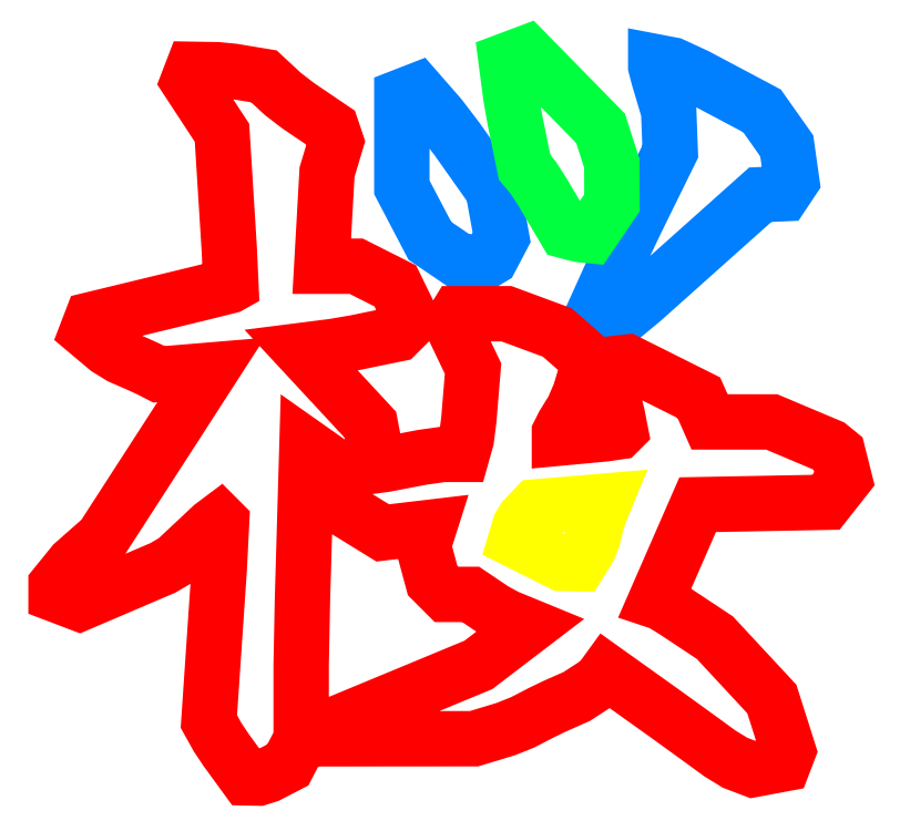
<metadata>
{"format":"dxf","ext":"dxf","renderer":"ezdxf+matplotlib","layout":"modelspace","background":"white","min_lineweight":24,"dpi":150}
</metadata>
<code>
0
SECTION
2
ENTITIES
0
POLYLINE
8
SECOND
66
     1
10
0
20
0
30
0
0
VERTEX
8
SECOND
10
78.29
20
94.36
30
0
0
VERTEX
8
SECOND
10
77.2
20
92.29
30
0
0
VERTEX
8
SECOND
10
76.16
20
91.65
30
0
0
VERTEX
8
SECOND
10
73.8
20
91.64
30
0
0
VERTEX
8
SECOND
10
71.85
20
91.63
30
0
0
VERTEX
8
SECOND
10
69.11
20
93.49
30
0
0
VERTEX
8
SECOND
10
69.11
20
93.49
30
0
0
VERTEX
8
SECOND
10
66.37
20
95.35
30
0
0
VERTEX
8
SECOND
10
63.88
20
100.1
30
0
0
VERTEX
8
SECOND
10
61.38
20
104.9
30
0
0
VERTEX
8
SECOND
10
61.38
20
112.9
30
0
0
VERTEX
8
SECOND
10
61.38
20
121
30
0
0
VERTEX
8
SECOND
10
62.74
20
121.5
30
0
0
VERTEX
8
SECOND
10
64.1
20
122
30
0
0
VERTEX
8
SECOND
10
66.7
20
119.1
30
0
0
VERTEX
8
SECOND
10
68.13
20
117.4
30
0
0
VERTEX
8
SECOND
10
71.16
20
113.5
30
0
0
VERTEX
8
SECOND
10
73.43
20
110.3
30
0
0
VERTEX
8
SECOND
10
77.57
20
104.4
30
0
0
VERTEX
8
SECOND
10
78.34
20
100.2
30
0
0
VERTEX
8
SECOND
10
79.11
20
95.92
30
0
0
VERTEX
8
SECOND
10
78.29
20
94.36
30
0
0
SEQEND
8
SECOND
0
POLYLINE
8
SECOND
66
     1
10
0
20
0
30
0
0
VERTEX
8
SECOND
10
96.39
20
81.48
30
0
0
VERTEX
8
SECOND
10
95.27
20
82.19
30
0
0
VERTEX
8
SECOND
10
98.2
20
88.66
30
0
0
VERTEX
8
SECOND
10
99.81
20
92.21
30
0
0
VERTEX
8
SECOND
10
102.9
20
98.74
30
0
0
VERTEX
8
SECOND
10
105.1
20
103.2
30
0
0
VERTEX
8
SECOND
10
109
20
111.2
30
0
0
VERTEX
8
SECOND
10
108.9
20
114.8
30
0
0
VERTEX
8
SECOND
10
108.8
20
118.3
30
0
0
VERTEX
8
SECOND
10
107.6
20
122.2
30
0
0
VERTEX
8
SECOND
10
107
20
124.3
30
0
0
VERTEX
8
SECOND
10
106.4
20
126.3
30
0
0
VERTEX
8
SECOND
10
106.4
20
126.6
30
0
0
VERTEX
8
SECOND
10
106.4
20
127.2
30
0
0
VERTEX
8
SECOND
10
108.4
20
126.8
30
0
0
VERTEX
8
SECOND
10
109.4
20
126.6
30
0
0
VERTEX
8
SECOND
10
113.7
20
124.6
30
0
0
VERTEX
8
SECOND
10
117.8
20
122.4
30
0
0
VERTEX
8
SECOND
10
125.3
20
118.4
30
0
0
VERTEX
8
SECOND
10
127.5
20
115.3
30
0
0
VERTEX
8
SECOND
10
129.7
20
112.2
30
0
0
VERTEX
8
SECOND
10
130.2
20
109.1
30
0
0
VERTEX
8
SECOND
10
130.6
20
106
30
0
0
VERTEX
8
SECOND
10
129.8
20
104.9
30
0
0
VERTEX
8
SECOND
10
129.1
20
103.7
30
0
0
VERTEX
8
SECOND
10
127
20
103.6
30
0
0
VERTEX
8
SECOND
10
125
20
103.5
30
0
0
VERTEX
8
SECOND
10
115.9
20
95.43
30
0
0
VERTEX
8
SECOND
10
104.1
20
84.87
30
0
0
VERTEX
8
SECOND
10
99.14
20
80.75
30
0
0
VERTEX
8
SECOND
10
98.24
20
80.76
30
0
0
VERTEX
8
SECOND
10
97.84
20
80.77
30
0
0
VERTEX
8
SECOND
10
97.01
20
81.09
30
0
0
VERTEX
8
SECOND
10
96.39
20
81.48
30
0
0
VERTEX
8
SECOND
10
96.39
20
81.48
30
0
0
SEQEND
8
SECOND
0
POLYLINE
8
FIRST
66
     1
10
0
20
0
30
0
0
VERTEX
8
FIRST
10
28.13
20
8.201
30
0
0
VERTEX
8
FIRST
10
28.69
20
7.209
30
0
0
VERTEX
8
FIRST
10
30.19
20
4.958
30
0
0
VERTEX
8
FIRST
10
31.47
20
3.199
30
0
0
VERTEX
8
FIRST
10
31.47
20
3.199
30
0
0
VERTEX
8
FIRST
10
33.8
20
0
30
0
0
VERTEX
8
FIRST
10
35.2
20
-0.0294
30
0
0
VERTEX
8
FIRST
10
35.97
20
-0.0457
30
0
0
VERTEX
8
FIRST
10
37.62
20
0.4715
30
0
0
VERTEX
8
FIRST
10
38.88
20
1.12
30
0
0
VERTEX
8
FIRST
10
41.15
20
2.298
30
0
0
VERTEX
8
FIRST
10
42.33
20
4.578
30
0
0
VERTEX
8
FIRST
10
43.51
20
6.857
30
0
0
VERTEX
8
FIRST
10
43.51
20
15.32
30
0
0
VERTEX
8
FIRST
10
43.51
20
19.97
30
0
0
VERTEX
8
FIRST
10
43.74
20
31.66
30
0
0
VERTEX
8
FIRST
10
44.02
20
41.29
30
0
0
VERTEX
8
FIRST
10
44.53
20
58.81
30
0
0
VERTEX
8
FIRST
10
47.43
20
56.76
30
0
0
VERTEX
8
FIRST
10
50.33
20
54.72
30
0
0
VERTEX
8
FIRST
10
48.54
20
53.76
30
0
0
VERTEX
8
FIRST
10
46.76
20
52.8
30
0
0
VERTEX
8
FIRST
10
47.13
20
51.38
30
0
0
VERTEX
8
FIRST
10
47.5
20
49.96
30
0
0
VERTEX
8
FIRST
10
52.74
20
46.73
30
0
0
VERTEX
8
FIRST
10
57.99
20
43.49
30
0
0
VERTEX
8
FIRST
10
62.11
20
43.98
30
0
0
VERTEX
8
FIRST
10
66.23
20
44.47
30
0
0
VERTEX
8
FIRST
10
65.71
20
42.83
30
0
0
VERTEX
8
FIRST
10
65.19
20
41.2
30
0
0
VERTEX
8
FIRST
10
66.03
20
38.09
30
0
0
VERTEX
8
FIRST
10
66.86
20
34.98
30
0
0
VERTEX
8
FIRST
10
68.06
20
33.78
30
0
0
VERTEX
8
FIRST
10
69.26
20
32.58
30
0
0
VERTEX
8
FIRST
10
71.43
20
32.58
30
0
0
VERTEX
8
FIRST
10
73.6
20
32.58
30
0
0
VERTEX
8
FIRST
10
76.23
20
30.8
30
0
0
VERTEX
8
FIRST
10
77.68
20
29.82
30
0
0
VERTEX
8
FIRST
10
80.01
20
28.55
30
0
0
VERTEX
8
FIRST
10
81.42
20
27.97
30
0
0
VERTEX
8
FIRST
10
83.97
20
26.93
30
0
0
VERTEX
8
FIRST
10
79.47
20
23.49
30
0
0
VERTEX
8
FIRST
10
74.98
20
20.06
30
0
0
VERTEX
8
FIRST
10
63.01
20
15.1
30
0
0
VERTEX
8
FIRST
10
51.04
20
10.13
30
0
0
VERTEX
8
FIRST
10
50.4
20
9.117
30
0
0
VERTEX
8
FIRST
10
50.04
20
8.557
30
0
0
VERTEX
8
FIRST
10
49.75
20
7.837
30
0
0
VERTEX
8
FIRST
10
49.74
20
7.517
30
0
0
VERTEX
8
FIRST
10
49.73
20
6.934
30
0
0
VERTEX
8
FIRST
10
61.97
20
6.943
30
0
0
VERTEX
8
FIRST
10
74.2
20
6.951
30
0
0
VERTEX
8
FIRST
10
77.84
20
8.056
30
0
0
VERTEX
8
FIRST
10
79.85
20
8.663
30
0
0
VERTEX
8
FIRST
10
82.82
20
9.851
30
0
0
VERTEX
8
FIRST
10
84.45
20
10.7
30
0
0
VERTEX
8
FIRST
10
86.08
20
11.54
30
0
0
VERTEX
8
FIRST
10
88.46
20
12.7
30
0
0
VERTEX
8
FIRST
10
89.74
20
13.26
30
0
0
VERTEX
8
FIRST
10
92.4
20
14.44
30
0
0
VERTEX
8
FIRST
10
96.49
20
17.09
30
0
0
VERTEX
8
FIRST
10
97.24
20
18.11
30
0
0
VERTEX
8
FIRST
10
97.74
20
18.8
30
0
0
VERTEX
8
FIRST
10
104.6
20
13.89
30
0
0
VERTEX
8
FIRST
10
108.4
20
11.19
30
0
0
VERTEX
8
FIRST
10
113.3
20
7.638
30
0
0
VERTEX
8
FIRST
10
115.6
20
6
30
0
0
VERTEX
8
FIRST
10
117.8
20
4.363
30
0
0
VERTEX
8
FIRST
10
120.6
20
2.671
30
0
0
VERTEX
8
FIRST
10
121.7
20
2.242
30
0
0
VERTEX
8
FIRST
10
123.7
20
1.461
30
0
0
VERTEX
8
FIRST
10
126.4
20
1.965
30
0
0
VERTEX
8
FIRST
10
129.1
20
2.468
30
0
0
VERTEX
8
FIRST
10
129.5
20
3.62
30
0
0
VERTEX
8
FIRST
10
130
20
4.771
30
0
0
VERTEX
8
FIRST
10
128.6
20
9.075
30
0
0
VERTEX
8
FIRST
10
127.1
20
13.94
30
0
0
VERTEX
8
FIRST
10
127.1
20
14
30
0
0
VERTEX
8
FIRST
10
121.2
20
20.3
30
0
0
VERTEX
8
FIRST
10
116.9
20
24.9
30
0
0
VERTEX
8
FIRST
10
112.4
20
27.93
30
0
0
VERTEX
8
FIRST
10
109.8
20
29.6
30
0
0
VERTEX
8
FIRST
10
107.5
20
31.07
30
0
0
VERTEX
8
FIRST
10
107.1
20
31.19
30
0
0
VERTEX
8
FIRST
10
106.4
20
31.42
30
0
0
VERTEX
8
FIRST
10
110.2
20
39.96
30
0
0
VERTEX
8
FIRST
10
113.9
20
48.5
30
0
0
VERTEX
8
FIRST
10
125.3
20
48.72
30
0
0
VERTEX
8
FIRST
10
136.7
20
48.93
30
0
0
VERTEX
8
FIRST
10
138.3
20
51.02
30
0
0
VERTEX
8
FIRST
10
139.9
20
53.1
30
0
0
VERTEX
8
FIRST
10
139.5
20
54.97
30
0
0
VERTEX
8
FIRST
10
138.8
20
57.68
30
0
0
VERTEX
8
FIRST
10
137.4
20
58.84
30
0
0
VERTEX
8
FIRST
10
131.9
20
61.15
30
0
0
VERTEX
8
FIRST
10
127
20
63.2
30
0
0
VERTEX
8
FIRST
10
121.5
20
63.2
30
0
0
VERTEX
8
FIRST
10
116
20
63.21
30
0
0
VERTEX
8
FIRST
10
115.1
20
65.35
30
0
0
VERTEX
8
FIRST
10
114.1
20
67.5
30
0
0
VERTEX
8
FIRST
10
107.8
20
70.67
30
0
0
VERTEX
8
FIRST
10
101.5
20
73.83
30
0
0
VERTEX
8
FIRST
10
99.38
20
73.6
30
0
0
VERTEX
8
FIRST
10
97.31
20
73.37
30
0
0
VERTEX
8
FIRST
10
98.8
20
67.64
30
0
0
VERTEX
8
FIRST
10
99.63
20
64.49
30
0
0
VERTEX
8
FIRST
10
100.2
20
61.77
30
0
0
VERTEX
8
FIRST
10
99.99
20
61.6
30
0
0
VERTEX
8
FIRST
10
99.82
20
61.43
30
0
0
VERTEX
8
FIRST
10
97.36
20
61.07
30
0
0
VERTEX
8
FIRST
10
94.52
20
60.8
30
0
0
VERTEX
8
FIRST
10
89.36
20
60.32
30
0
0
VERTEX
8
FIRST
10
89.36
20
60.93
30
0
0
VERTEX
8
FIRST
10
89.36
20
61.26
30
0
0
VERTEX
8
FIRST
10
90.06
20
62.67
30
0
0
VERTEX
8
FIRST
10
90.92
20
64.06
30
0
0
VERTEX
8
FIRST
10
91.78
20
65.46
30
0
0
VERTEX
8
FIRST
10
92.99
20
68.27
30
0
0
VERTEX
8
FIRST
10
93.61
20
70.32
30
0
0
VERTEX
8
FIRST
10
94.73
20
74.04
30
0
0
VERTEX
8
FIRST
10
91.85
20
76.56
30
0
0
VERTEX
8
FIRST
10
88.97
20
79.09
30
0
0
VERTEX
8
FIRST
10
84.46
20
80.75
30
0
0
VERTEX
8
FIRST
10
79.96
20
82.41
30
0
0
VERTEX
8
FIRST
10
75.61
20
82.41
30
0
0
VERTEX
8
FIRST
10
71.26
20
82.41
30
0
0
VERTEX
8
FIRST
10
70.72
20
81.55
30
0
0
VERTEX
8
FIRST
10
70.19
20
80.69
30
0
0
VERTEX
8
FIRST
10
72.11
20
76.68
30
0
0
VERTEX
8
FIRST
10
74.02
20
72.67
30
0
0
VERTEX
8
FIRST
10
73.54
20
66.8
30
0
0
VERTEX
8
FIRST
10
73.27
20
63.58
30
0
0
VERTEX
8
FIRST
10
72.84
20
60.15
30
0
0
VERTEX
8
FIRST
10
72.57
20
59.19
30
0
0
VERTEX
8
FIRST
10
72.08
20
57.44
30
0
0
VERTEX
8
FIRST
10
69.91
20
57.44
30
0
0
VERTEX
8
FIRST
10
68.71
20
57.44
30
0
0
VERTEX
8
FIRST
10
65.02
20
56.92
30
0
0
VERTEX
8
FIRST
10
61.7
20
56.28
30
0
0
VERTEX
8
FIRST
10
58.38
20
55.65
30
0
0
VERTEX
8
FIRST
10
55.52
20
55.27
30
0
0
VERTEX
8
FIRST
10
55.35
20
55.44
30
0
0
VERTEX
8
FIRST
10
55.18
20
55.61
30
0
0
VERTEX
8
FIRST
10
55.39
20
56.4
30
0
0
VERTEX
8
FIRST
10
55.81
20
57.19
30
0
0
VERTEX
8
FIRST
10
56.58
20
58.62
30
0
0
VERTEX
8
FIRST
10
56.19
20
60.66
30
0
0
VERTEX
8
FIRST
10
55.8
20
62.7
30
0
0
VERTEX
8
FIRST
10
49.68
20
69.3
30
0
0
VERTEX
8
FIRST
10
43.56
20
75.89
30
0
0
VERTEX
8
FIRST
10
47.23
20
76.36
30
0
0
VERTEX
8
FIRST
10
49.24
20
76.62
30
0
0
VERTEX
8
FIRST
10
53.07
20
77.27
30
0
0
VERTEX
8
FIRST
10
55.72
20
77.82
30
0
0
VERTEX
8
FIRST
10
60.55
20
78.81
30
0
0
VERTEX
8
FIRST
10
61.84
20
80.1
30
0
0
VERTEX
8
FIRST
10
63.13
20
81.39
30
0
0
VERTEX
8
FIRST
10
61.67
20
84.37
30
0
0
VERTEX
8
FIRST
10
60.22
20
87.35
30
0
0
VERTEX
8
FIRST
10
56.75
20
89.1
30
0
0
VERTEX
8
FIRST
10
53.28
20
90.85
30
0
0
VERTEX
8
FIRST
10
50.22
20
90.85
30
0
0
VERTEX
8
FIRST
10
47.16
20
90.85
30
0
0
VERTEX
8
FIRST
10
47.64
20
99.2
30
0
0
VERTEX
8
FIRST
10
48.11
20
107.6
30
0
0
VERTEX
8
FIRST
10
48.91
20
110.3
30
0
0
VERTEX
8
FIRST
10
49.72
20
113
30
0
0
VERTEX
8
FIRST
10
49.32
20
114.1
30
0
0
VERTEX
8
FIRST
10
48.92
20
115.3
30
0
0
VERTEX
8
FIRST
10
45.09
20
117.9
30
0
0
VERTEX
8
FIRST
10
42.98
20
119.4
30
0
0
VERTEX
8
FIRST
10
40.28
20
121.4
30
0
0
VERTEX
8
FIRST
10
39.08
20
122.5
30
0
0
VERTEX
8
FIRST
10
36.91
20
124.6
30
0
0
VERTEX
8
FIRST
10
33.41
20
125.1
30
0
0
VERTEX
8
FIRST
10
31.49
20
125.5
30
0
0
VERTEX
8
FIRST
10
28.64
20
125.7
30
0
0
VERTEX
8
FIRST
10
27.08
20
125.8
30
0
0
VERTEX
8
FIRST
10
24.25
20
125.8
30
0
0
VERTEX
8
FIRST
10
23.85
20
124.8
30
0
0
VERTEX
8
FIRST
10
23.45
20
123.7
30
0
0
VERTEX
8
FIRST
10
26.45
20
119.1
30
0
0
VERTEX
8
FIRST
10
29.46
20
114.5
30
0
0
VERTEX
8
FIRST
10
30.3
20
101
30
0
0
VERTEX
8
FIRST
10
30.77
20
93.62
30
0
0
VERTEX
8
FIRST
10
31.04
20
87.49
30
0
0
VERTEX
8
FIRST
10
30.92
20
87.42
30
0
0
VERTEX
8
FIRST
10
30.79
20
87.35
30
0
0
VERTEX
8
FIRST
10
25.21
20
85.97
30
0
0
VERTEX
8
FIRST
10
18.51
20
84.34
30
0
0
VERTEX
8
FIRST
10
6.33
20
81.39
30
0
0
VERTEX
8
FIRST
10
5.923
20
80.33
30
0
0
VERTEX
8
FIRST
10
5.516
20
79.27
30
0
0
VERTEX
8
FIRST
10
7.846
20
77.31
30
0
0
VERTEX
8
FIRST
10
9.127
20
76.23
30
0
0
VERTEX
8
FIRST
10
11.47
20
74.79
30
0
0
VERTEX
8
FIRST
10
13.05
20
74.1
30
0
0
VERTEX
8
FIRST
10
14.63
20
73.41
30
0
0
VERTEX
8
FIRST
10
16.45
20
72.58
30
0
0
VERTEX
8
FIRST
10
17.09
20
72.25
30
0
0
VERTEX
8
FIRST
10
18.26
20
71.65
30
0
0
VERTEX
8
FIRST
10
22.89
20
72.04
30
0
0
VERTEX
8
FIRST
10
27.52
20
72.42
30
0
0
VERTEX
8
FIRST
10
26.32
20
70.56
30
0
0
VERTEX
8
FIRST
10
25.67
20
69.54
30
0
0
VERTEX
8
FIRST
10
21.34
20
62.83
30
0
0
VERTEX
8
FIRST
10
16.7
20
55.65
30
0
0
VERTEX
8
FIRST
10
8.264
20
42.59
30
0
0
VERTEX
8
FIRST
10
5.88
20
40.49
30
0
0
VERTEX
8
FIRST
10
3.087
20
38.03
30
0
0
VERTEX
8
FIRST
10
0
20
34.22
30
0
0
VERTEX
8
FIRST
10
0
20
33.23
30
0
0
VERTEX
8
FIRST
10
0
20
32.54
30
0
0
VERTEX
8
FIRST
10
2.084
20
31.74
30
0
0
VERTEX
8
FIRST
10
4.169
20
30.95
30
0
0
VERTEX
8
FIRST
10
8.106
20
32.64
30
0
0
VERTEX
8
FIRST
10
18.97
20
37.29
30
0
0
VERTEX
8
FIRST
10
21.2
20
38.6
30
0
0
VERTEX
8
FIRST
10
26.21
20
43.3
30
0
0
VERTEX
8
FIRST
10
27.71
20
44.7
30
0
0
VERTEX
8
FIRST
10
29.07
20
45.72
30
0
0
VERTEX
8
FIRST
10
29.23
20
45.56
30
0
0
VERTEX
8
FIRST
10
29.39
20
45.4
30
0
0
VERTEX
8
FIRST
10
28.98
20
37.33
30
0
0
VERTEX
8
FIRST
10
28.33
20
27.64
30
0
0
VERTEX
8
FIRST
10
27.13
20
10
30
0
0
VERTEX
8
FIRST
10
28.13
20
8.201
30
0
0
SEQEND
8
FIRST
0
POLYLINE
8
FIRST
66
     1
10
0
20
0
30
0
0
VERTEX
8
FIRST
10
82.05
20
43.78
30
0
0
VERTEX
8
FIRST
10
82.31
20
44.67
30
0
0
VERTEX
8
FIRST
10
83.11
20
46.01
30
0
0
VERTEX
8
FIRST
10
83.82
20
46.75
30
0
0
VERTEX
8
FIRST
10
85.12
20
48.11
30
0
0
VERTEX
8
FIRST
10
91.25
20
48.62
30
0
0
VERTEX
8
FIRST
10
97.39
20
49.14
30
0
0
VERTEX
8
FIRST
10
96.78
20
47.66
30
0
0
VERTEX
8
FIRST
10
96.44
20
46.84
30
0
0
VERTEX
8
FIRST
10
95.92
20
45.12
30
0
0
VERTEX
8
FIRST
10
95.61
20
43.84
30
0
0
VERTEX
8
FIRST
10
95.3
20
42.55
30
0
0
VERTEX
8
FIRST
10
94.55
20
40.72
30
0
0
VERTEX
8
FIRST
10
93.96
20
39.76
30
0
0
VERTEX
8
FIRST
10
93.96
20
39.76
30
0
0
VERTEX
8
FIRST
10
92.87
20
38.01
30
0
0
VERTEX
8
FIRST
10
91.31
20
38.04
30
0
0
VERTEX
8
FIRST
10
89.74
20
38.07
30
0
0
VERTEX
8
FIRST
10
85.66
20
40.12
30
0
0
VERTEX
8
FIRST
10
81.57
20
42.17
30
0
0
VERTEX
8
FIRST
10
82.05
20
43.78
30
0
0
SEQEND
8
FIRST
0
POLYLINE
8
SECOND
66
     1
10
0
20
0
30
0
0
VERTEX
8
SECOND
10
93.8
20
96.38
30
0
0
VERTEX
8
SECOND
10
93.28
20
96.43
30
0
0
VERTEX
8
SECOND
10
92.31
20
96.62
30
0
0
VERTEX
8
SECOND
10
91.64
20
96.8
30
0
0
VERTEX
8
SECOND
10
91.64
20
96.8
30
0
0
VERTEX
8
SECOND
10
90.43
20
97.12
30
0
0
VERTEX
8
SECOND
10
87.8
20
101.6
30
0
0
VERTEX
8
SECOND
10
86.36
20
104
30
0
0
VERTEX
8
SECOND
10
84.73
20
106.5
30
0
0
VERTEX
8
SECOND
10
84.18
20
107.2
30
0
0
VERTEX
8
SECOND
10
83.18
20
108.4
30
0
0
VERTEX
8
SECOND
10
82.07
20
113.8
30
0
0
VERTEX
8
SECOND
10
81.46
20
116.8
30
0
0
VERTEX
8
SECOND
10
80.72
20
121
30
0
0
VERTEX
8
SECOND
10
80.42
20
123.3
30
0
0
VERTEX
8
SECOND
10
79.89
20
127.4
30
0
0
VERTEX
8
SECOND
10
81.71
20
128
30
0
0
VERTEX
8
SECOND
10
83.53
20
128.7
30
0
0
VERTEX
8
SECOND
10
90.1
20
122
30
0
0
VERTEX
8
SECOND
10
96.67
20
115.3
30
0
0
VERTEX
8
SECOND
10
97.66
20
112.2
30
0
0
VERTEX
8
SECOND
10
98.66
20
109.1
30
0
0
VERTEX
8
SECOND
10
98.67
20
105.6
30
0
0
VERTEX
8
SECOND
10
98.68
20
102.1
30
0
0
VERTEX
8
SECOND
10
96.71
20
99.19
30
0
0
VERTEX
8
SECOND
10
94.74
20
96.29
30
0
0
VERTEX
8
SECOND
10
93.8
20
96.38
30
0
0
SEQEND
8
SECOND
0
ENDSEC
0
EOF

</code>
